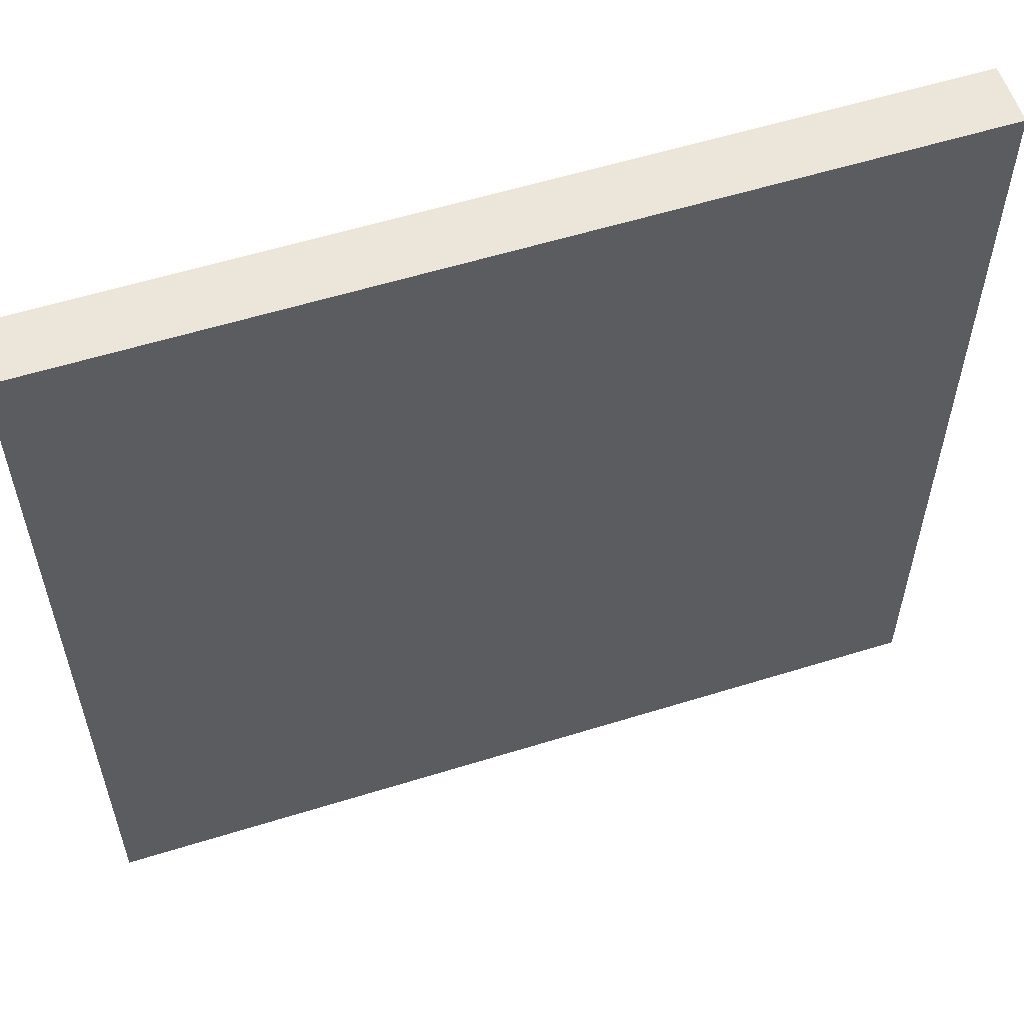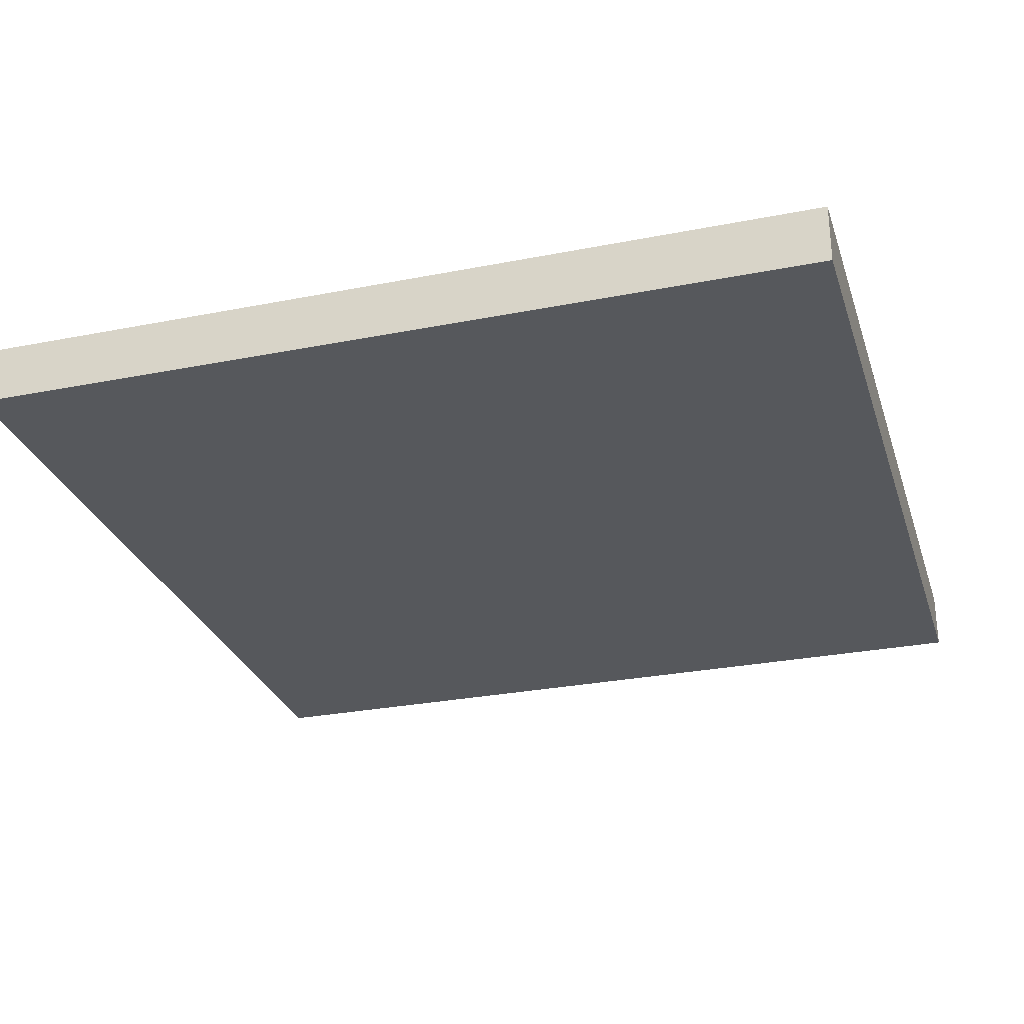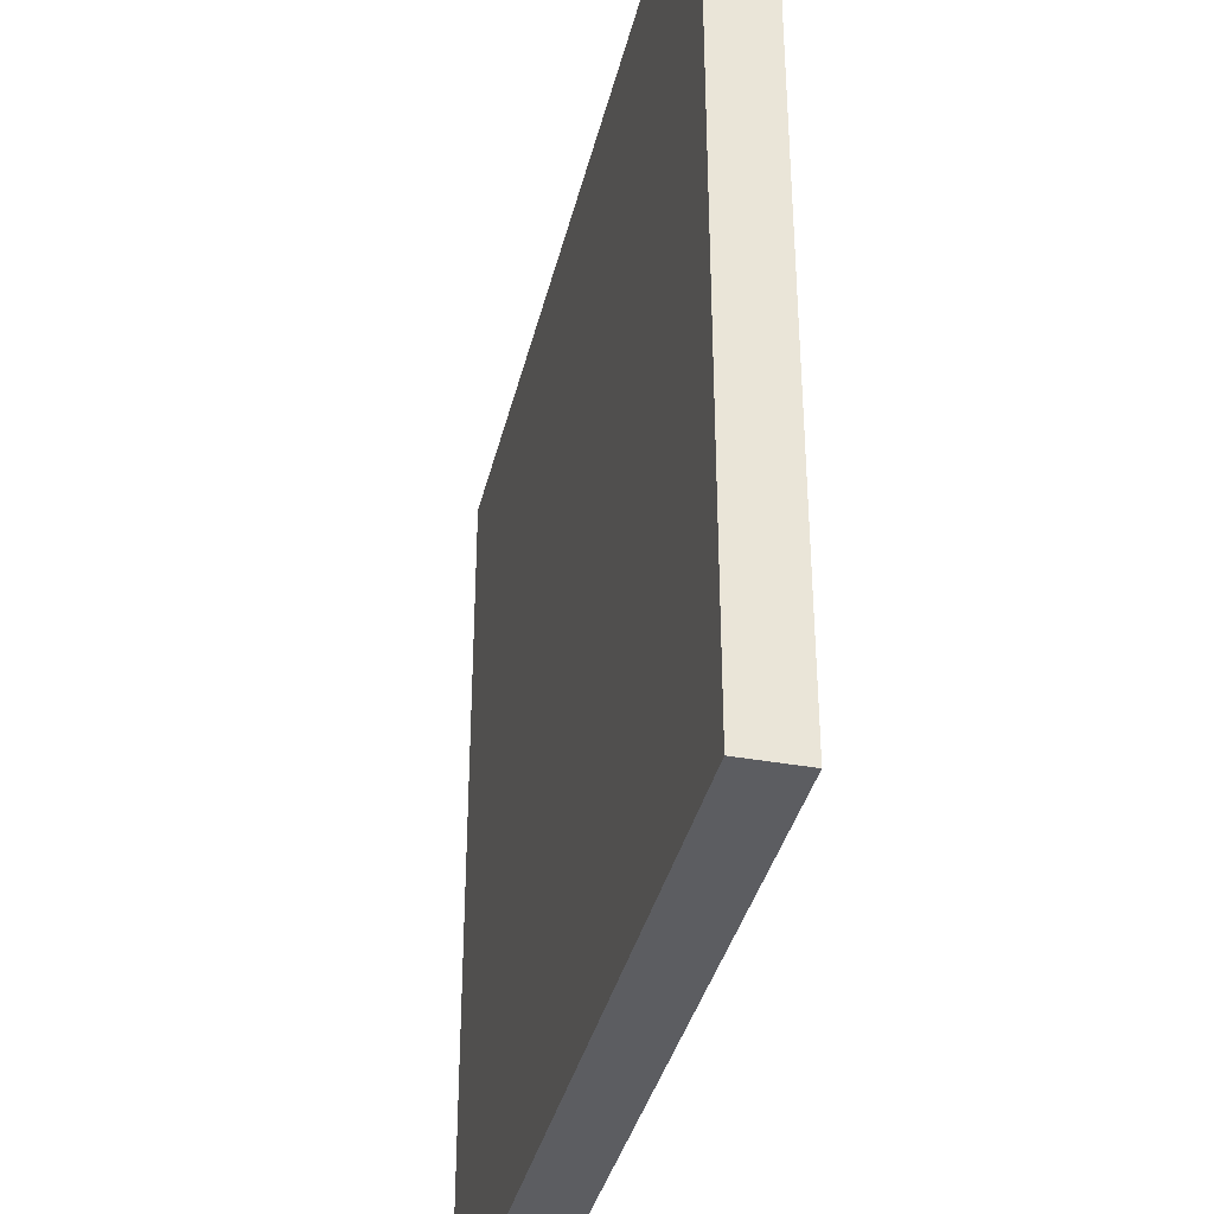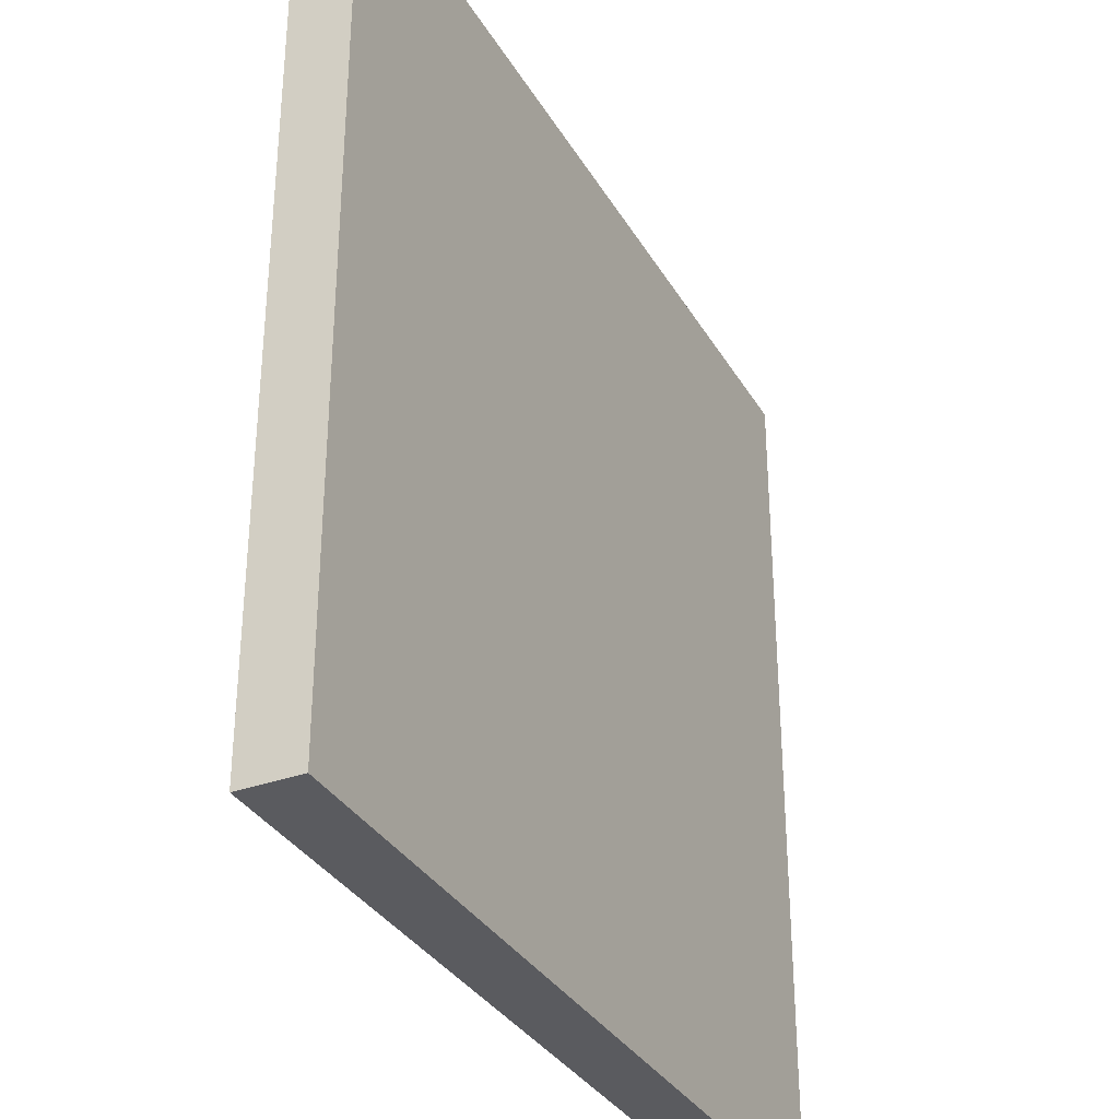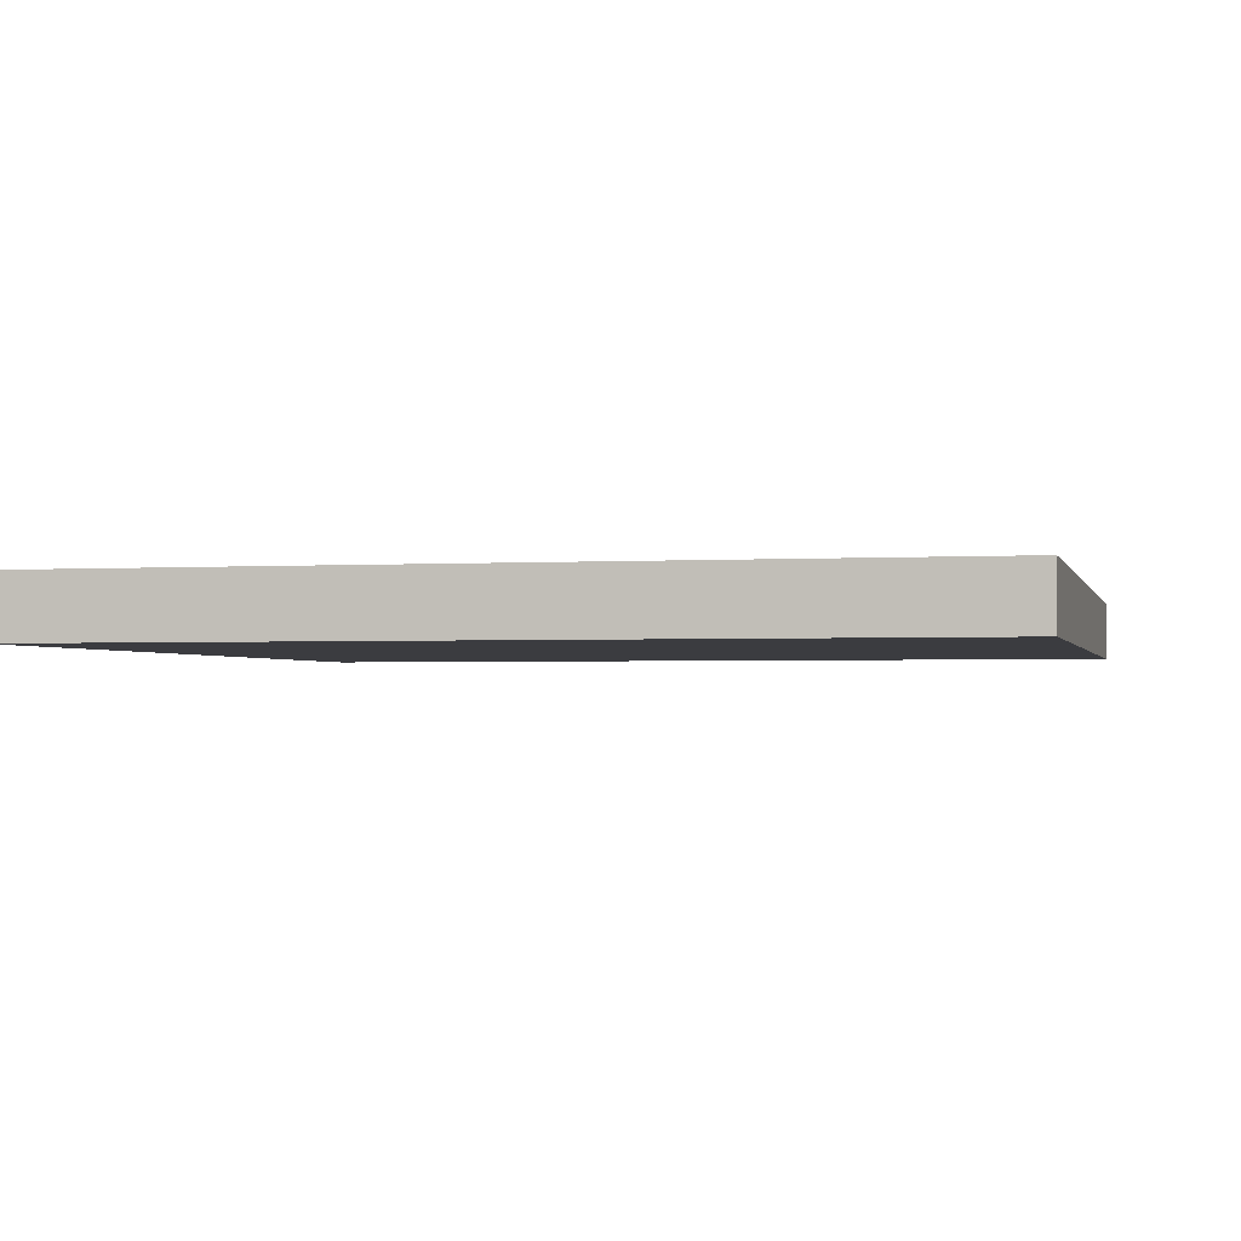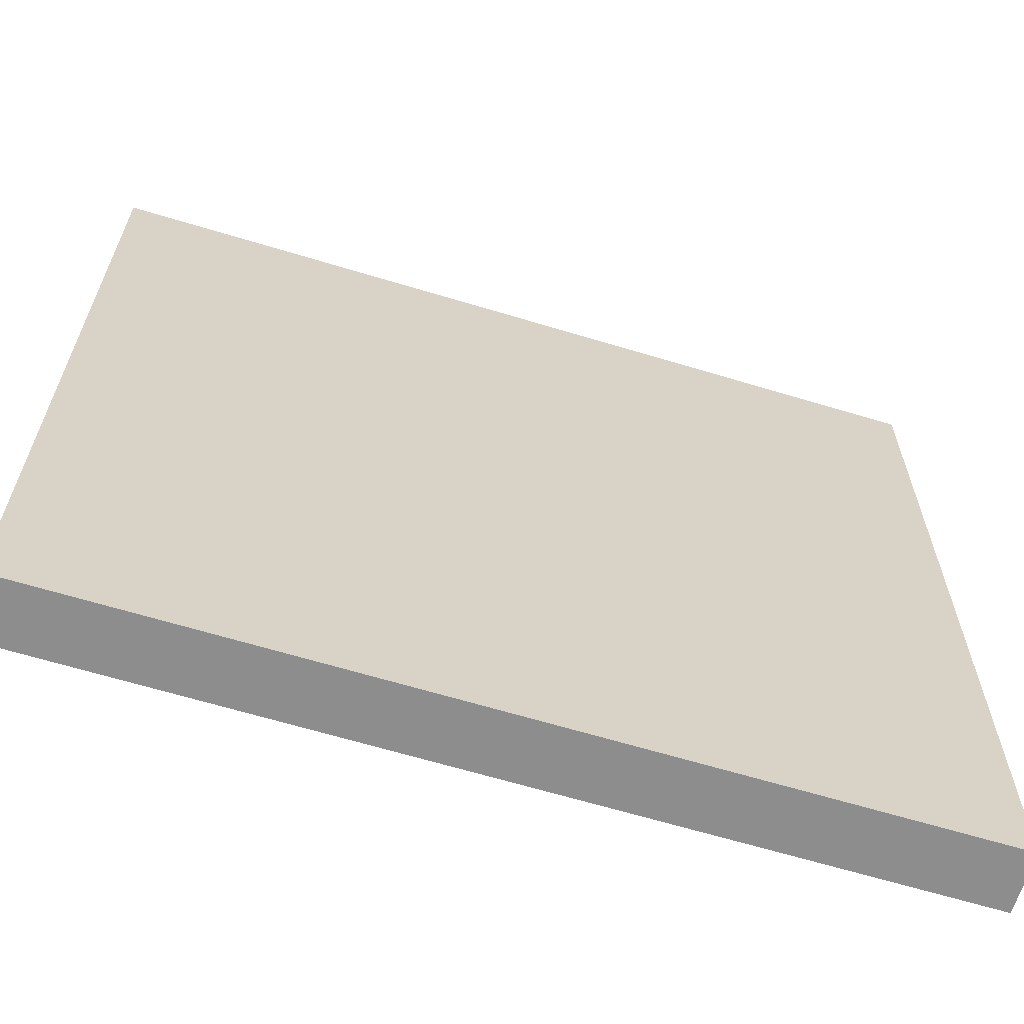
<metadata>
{"format":"obj","ext":"obj","renderer":"f3d","projection":"perspective","resolution":1024,"background":"white","views":[{"elev":57.5,"azim":-17.9,"up":"+Z"},{"elev":-28.3,"azim":-73.4,"up":"+Y"},{"elev":-37.0,"azim":76.8,"up":"+Z"},{"elev":-33.5,"azim":116.2,"up":"+Z"},{"elev":-2.0,"azim":103.3,"up":"+Y"},{"elev":-64.6,"azim":-17.0,"up":"+Z"}]}
</metadata>
<code>
o
v -3.6 0 18
v -3.6 0 10.8
v -3.6 0.5 18
v -3.6 0.5 10.8
v 3.6 0 18
v 3.6 0 10.8
v 3.6 0.5 18
v 3.6 0.5 10.8
v -3.6 0 18
v -3.6 0.5 18
v 3.6 0 18
v 3.6 0.5 18
v -3.6 0 10.8
v -3.6 0.5 10.8
v 3.6 0 10.8
v 3.6 0.5 10.8
v -3.6 0 18
v 3.6 0 18
v -3.6 0 10.8
v 3.6 0 10.8
v -3.6 0.5 18
v 3.6 0.5 18
v -3.6 0.5 10.8
v 3.6 0.5 10.8
f 3 2 1
f 4 2 3
f 5 6 7
f 7 6 8
f 11 10 9
f 12 10 11
f 13 14 15
f 15 14 16
f 19 18 17
f 20 18 19
f 21 22 23
f 23 22 24

</code>
